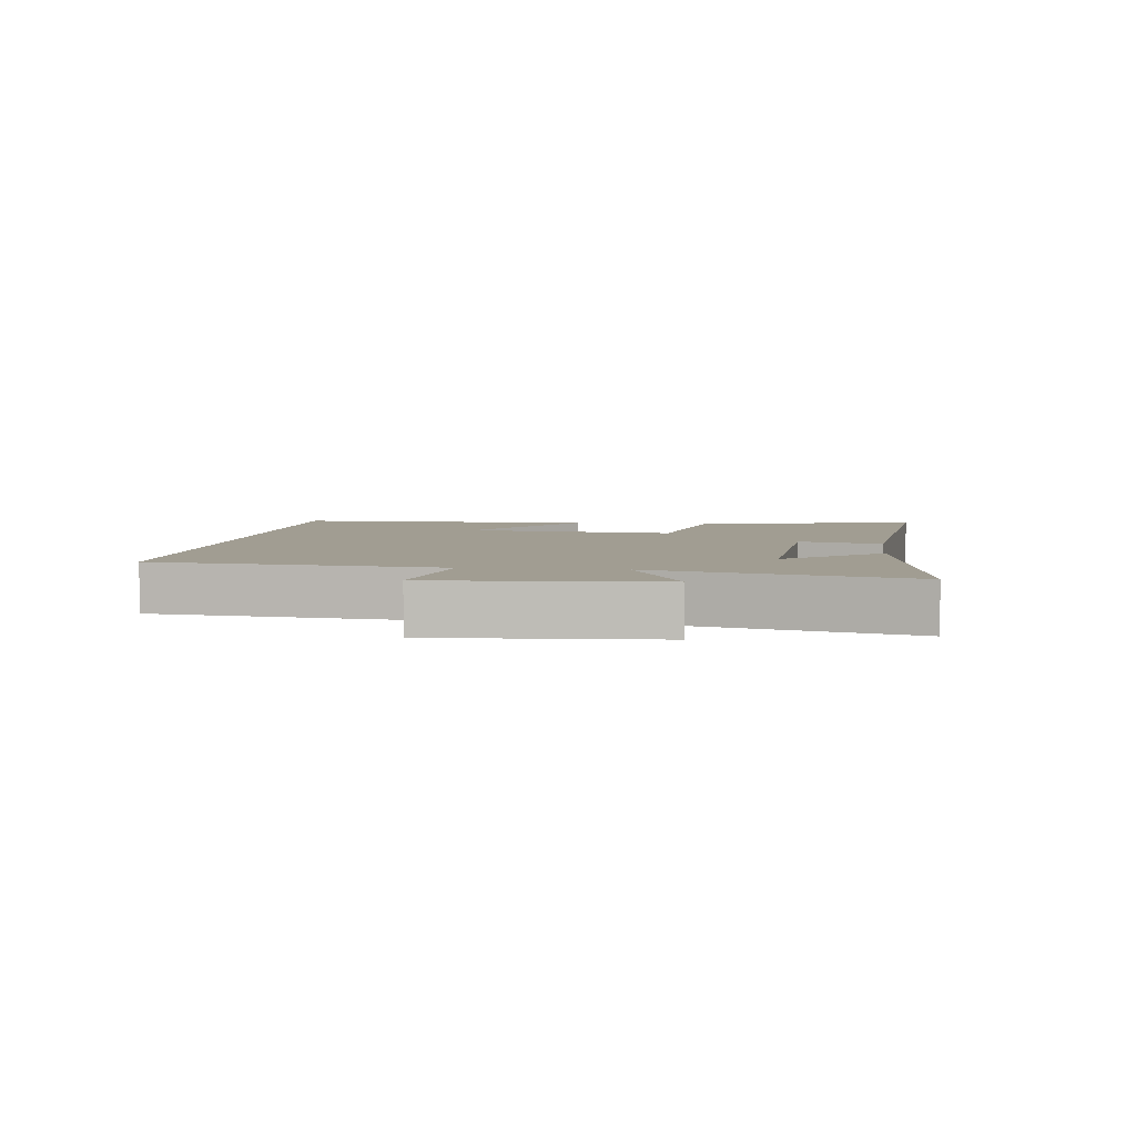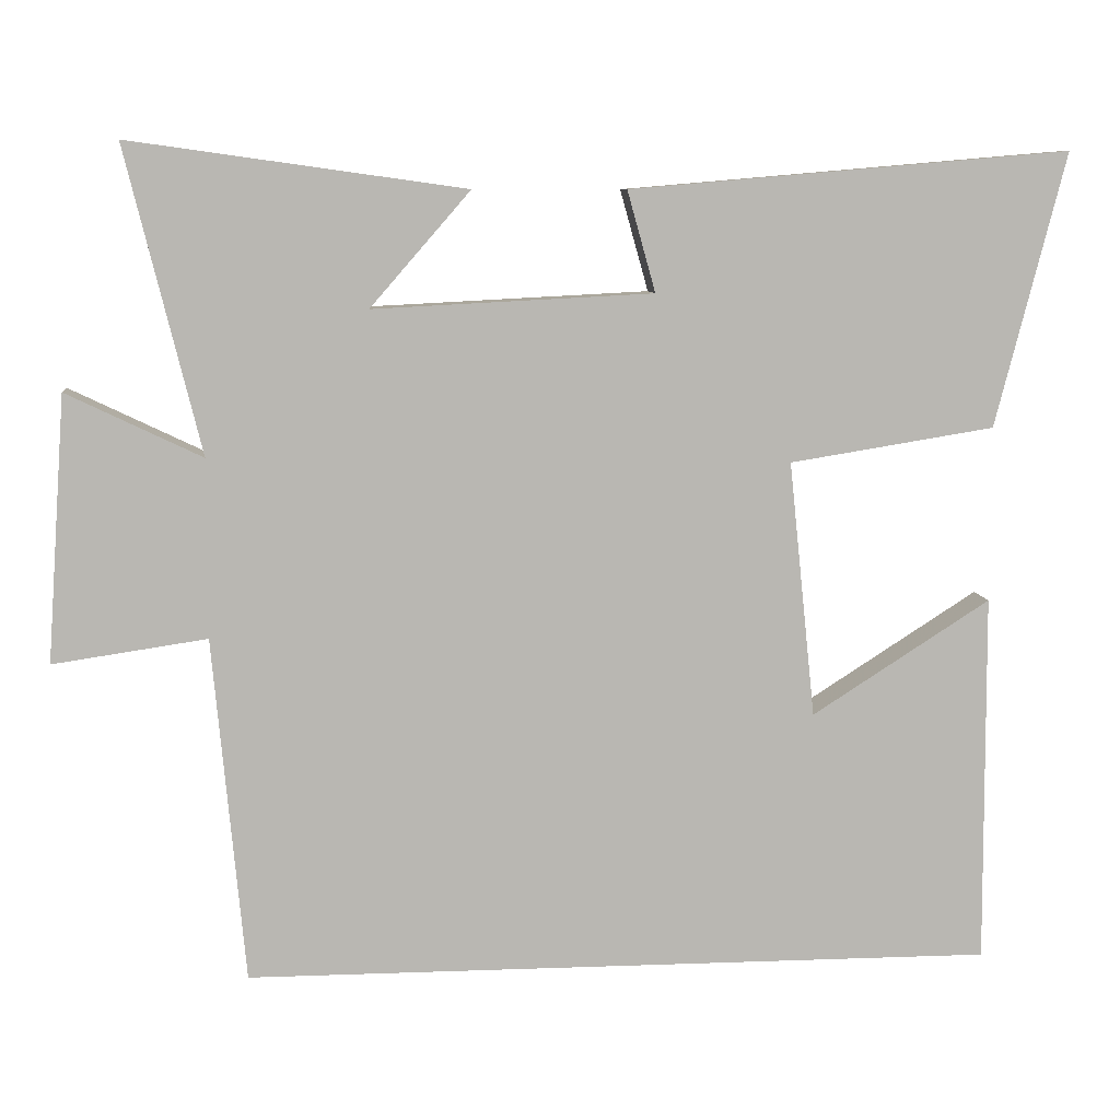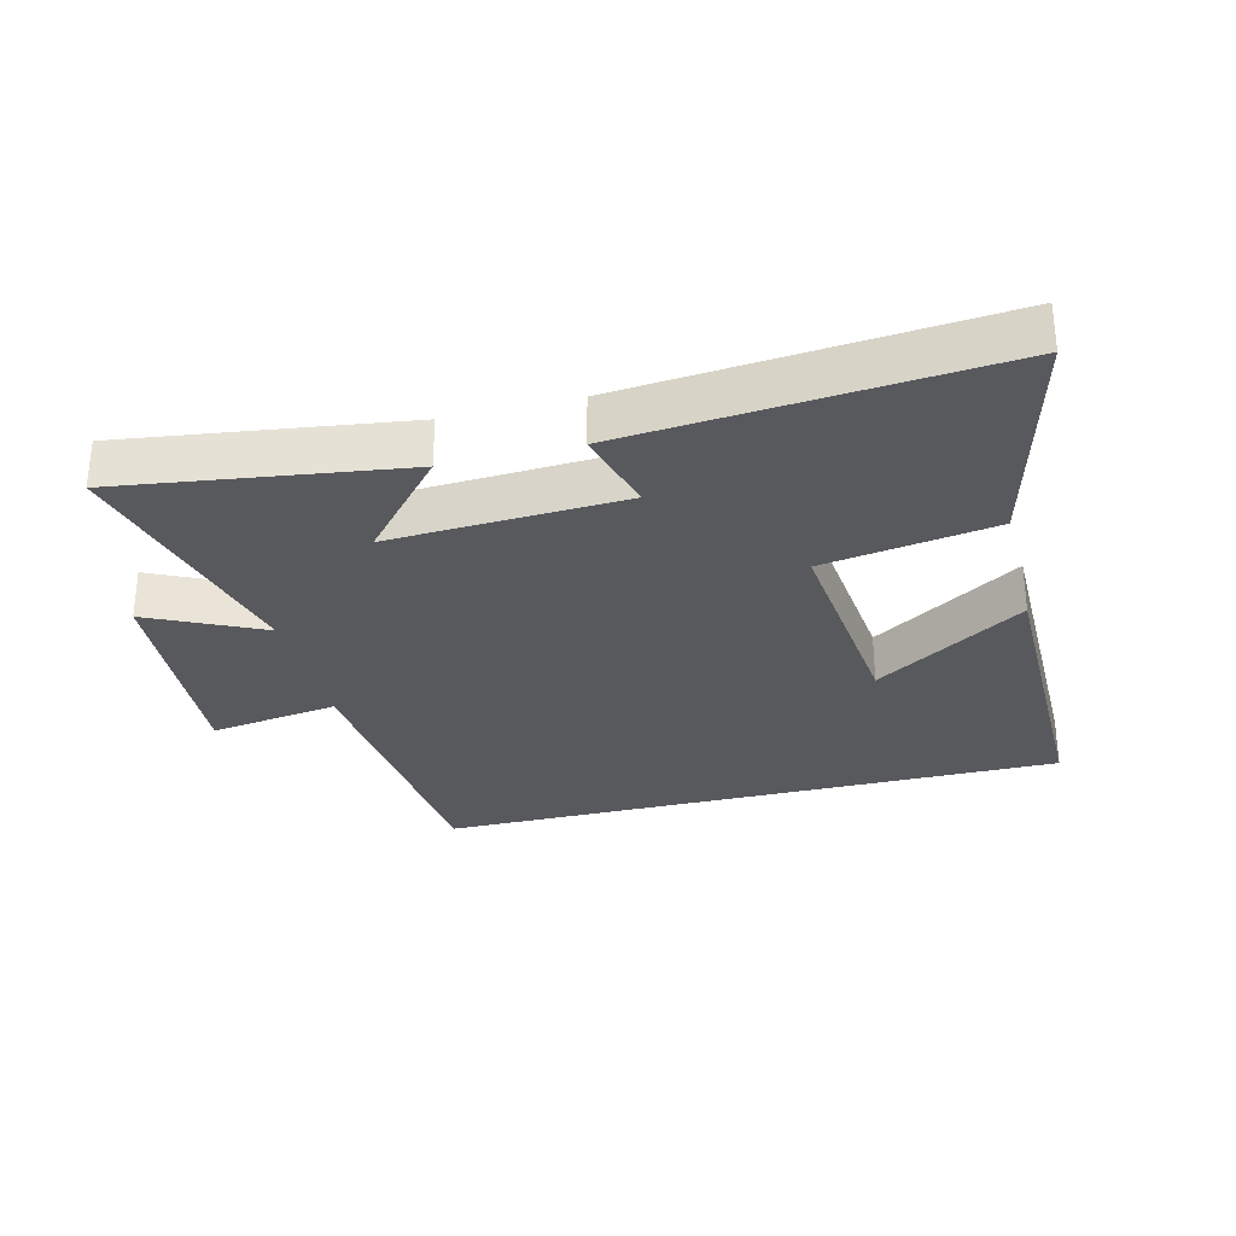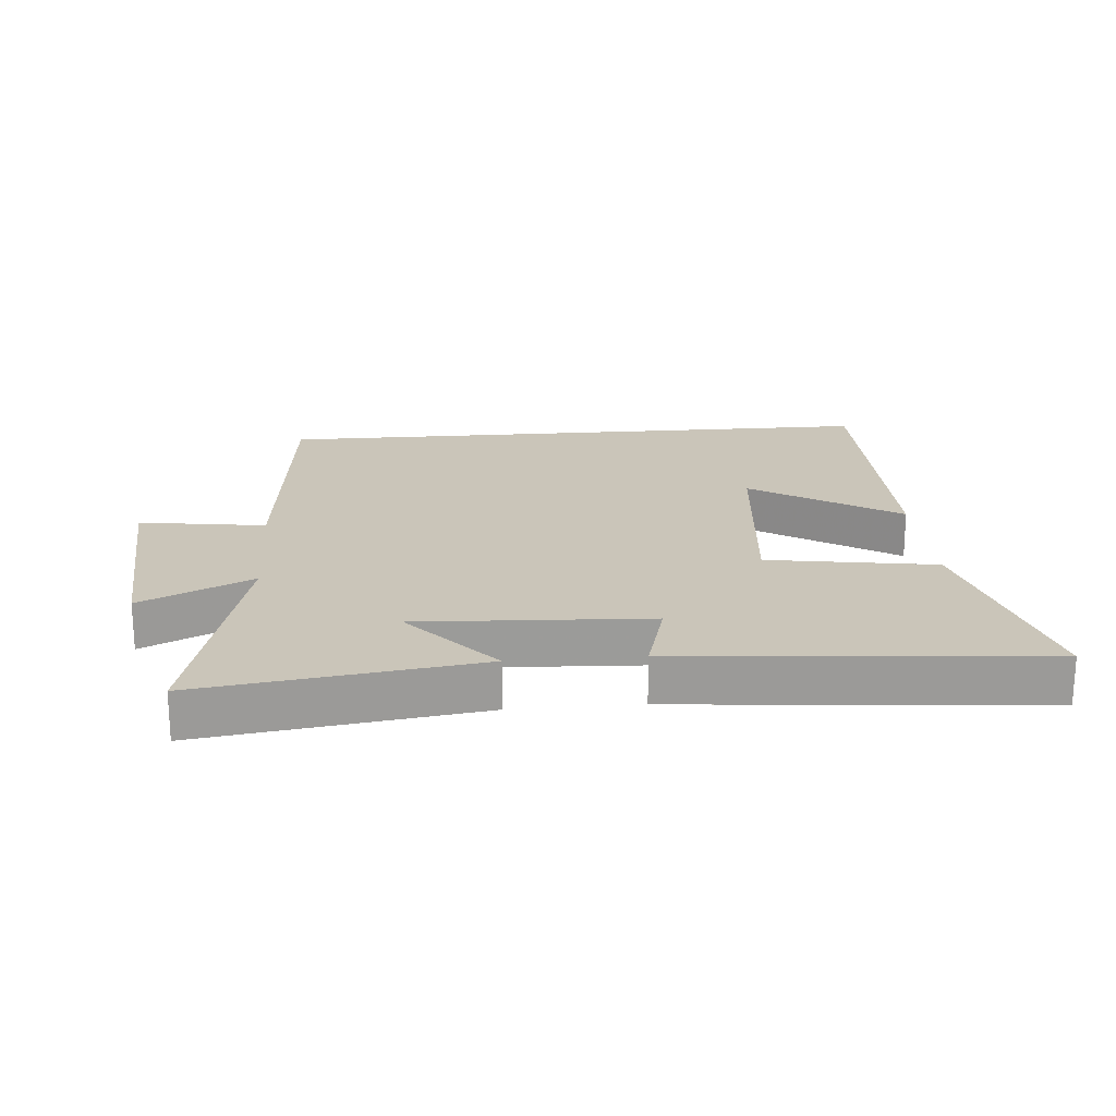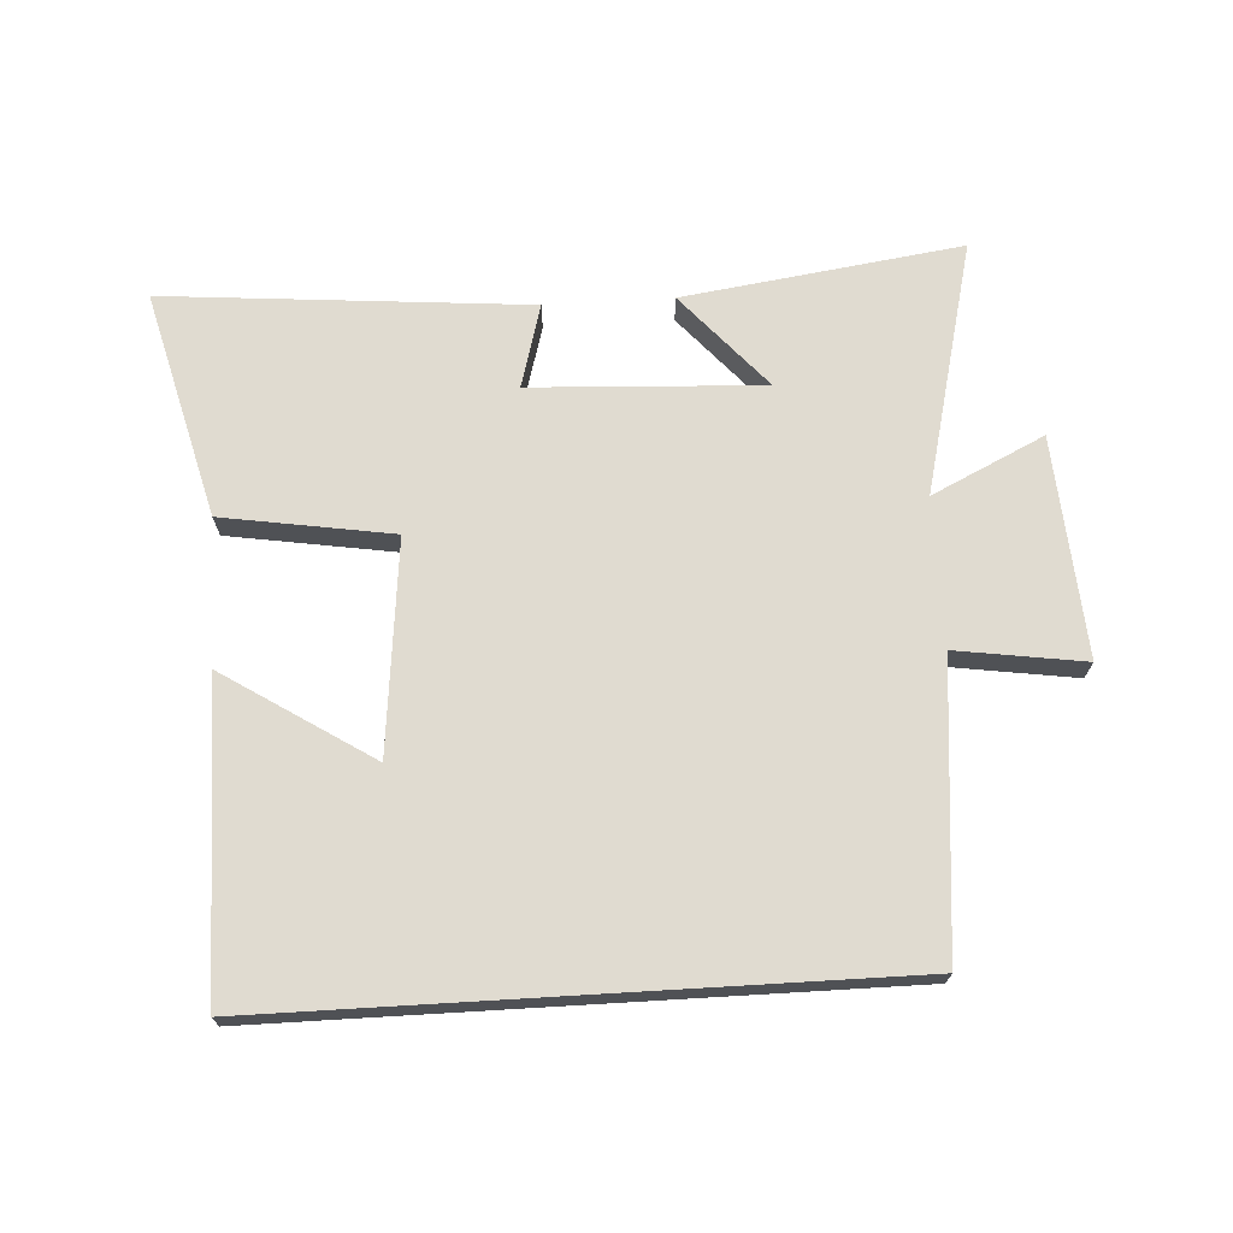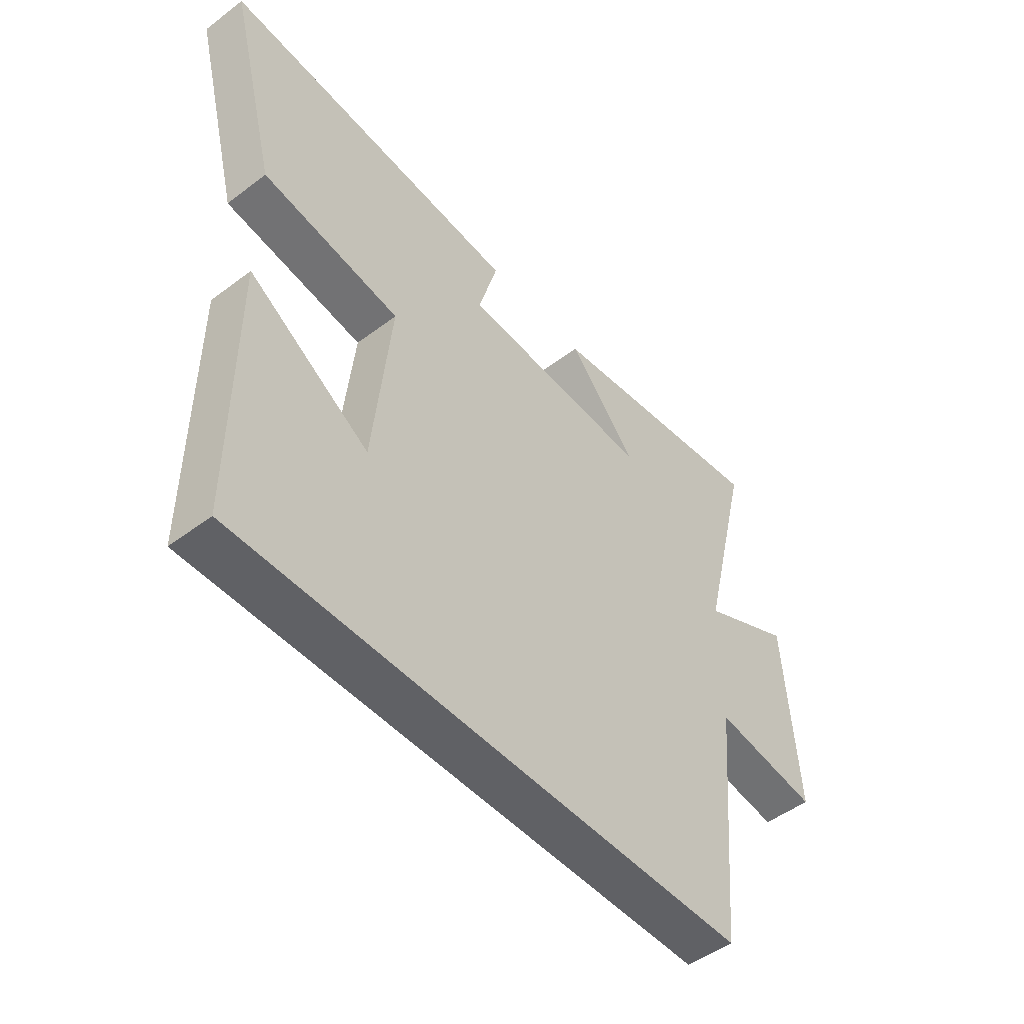
<metadata>
{"format":"obj","ext":"obj","renderer":"f3d","projection":"perspective","resolution":1024,"background":"white","views":[{"elev":4.6,"azim":-82.5,"up":"+Y"},{"elev":8.4,"azim":-5.9,"up":"+Z"},{"elev":-30.1,"azim":14.2,"up":"+Y"},{"elev":20.6,"azim":-4.8,"up":"+Y"},{"elev":70.1,"azim":176.6,"up":"+Y"},{"elev":-49.4,"azim":129.9,"up":"+Z"}]}
</metadata>
<code>
v 0.59 0.07 0.548
v 0.5 0.07 0.198
v 0.238 0.07 0.156
v 0.272 0.07 -0.172
v 0.5 0.07 -0.026
v 0.502 0.07 -0.5
v -0.459 0.07 -0.5
v -0.5 0.07 -0.058
v -0.697 0.07 -0.087
v -0.673 0.07 0.253
v -0.5 0.07 0.17
v -0.596 0.07 0.56
v -0.167 0.07 0.5
v -0.295 0.07 0.353
v 0.063 0.07 0.371
v 0.027 0.07 0.5
v 0.59 0 0.548
v 0.5 0 0.198
v 0.238 0 0.156
v 0.272 0 -0.172
v 0.5 0 -0.026
v 0.502 0 -0.5
v -0.459 0 -0.5
v -0.5 0 -0.058
v -0.697 0 -0.087
v -0.673 0 0.253
v -0.5 0 0.17
v -0.596 0 0.56
v -0.167 0 0.5
v -0.295 0 0.353
v 0.063 0 0.371
v 0.027 0 0.5
f 15 16 1 2
f 14 15 2 3
f 11 12 13 14
f 11 14 3 4
f 8 9 10 11
f 8 11 4
f 7 8 4
f 6 7 4
f 4 5 6
f 18 17 32 31
f 19 18 31 30
f 30 29 28 27
f 20 19 30 27
f 27 26 25 24
f 20 27 24
f 20 24 23
f 20 23 22
f 22 21 20
f 1 17 18 2
f 2 18 19 3
f 3 19 20 4
f 4 20 21 5
f 5 21 22 6
f 6 22 23 7
f 7 23 24 8
f 8 24 25 9
f 9 25 26 10
f 10 26 27 11
f 11 27 28 12
f 12 28 29 13
f 13 29 30 14
f 14 30 31 15
f 15 31 32 16
f 16 32 17 1

</code>
